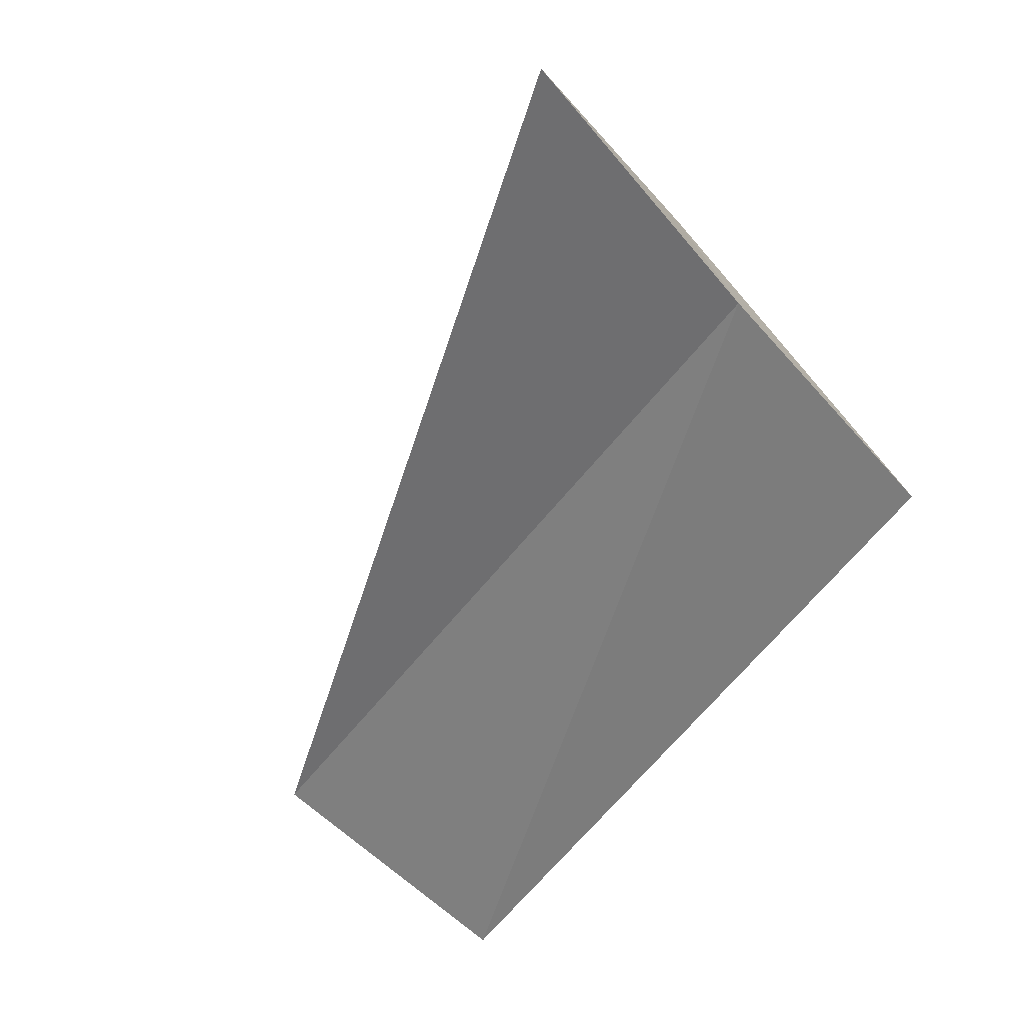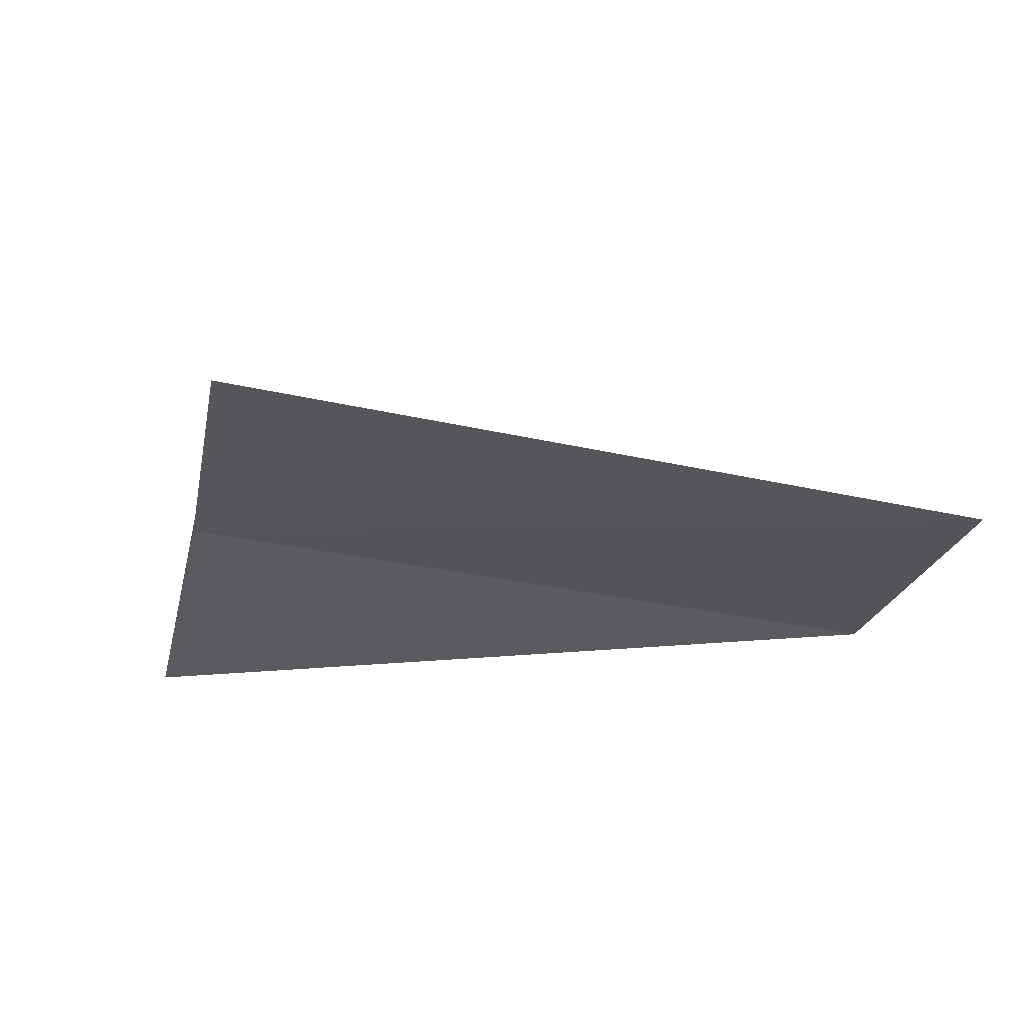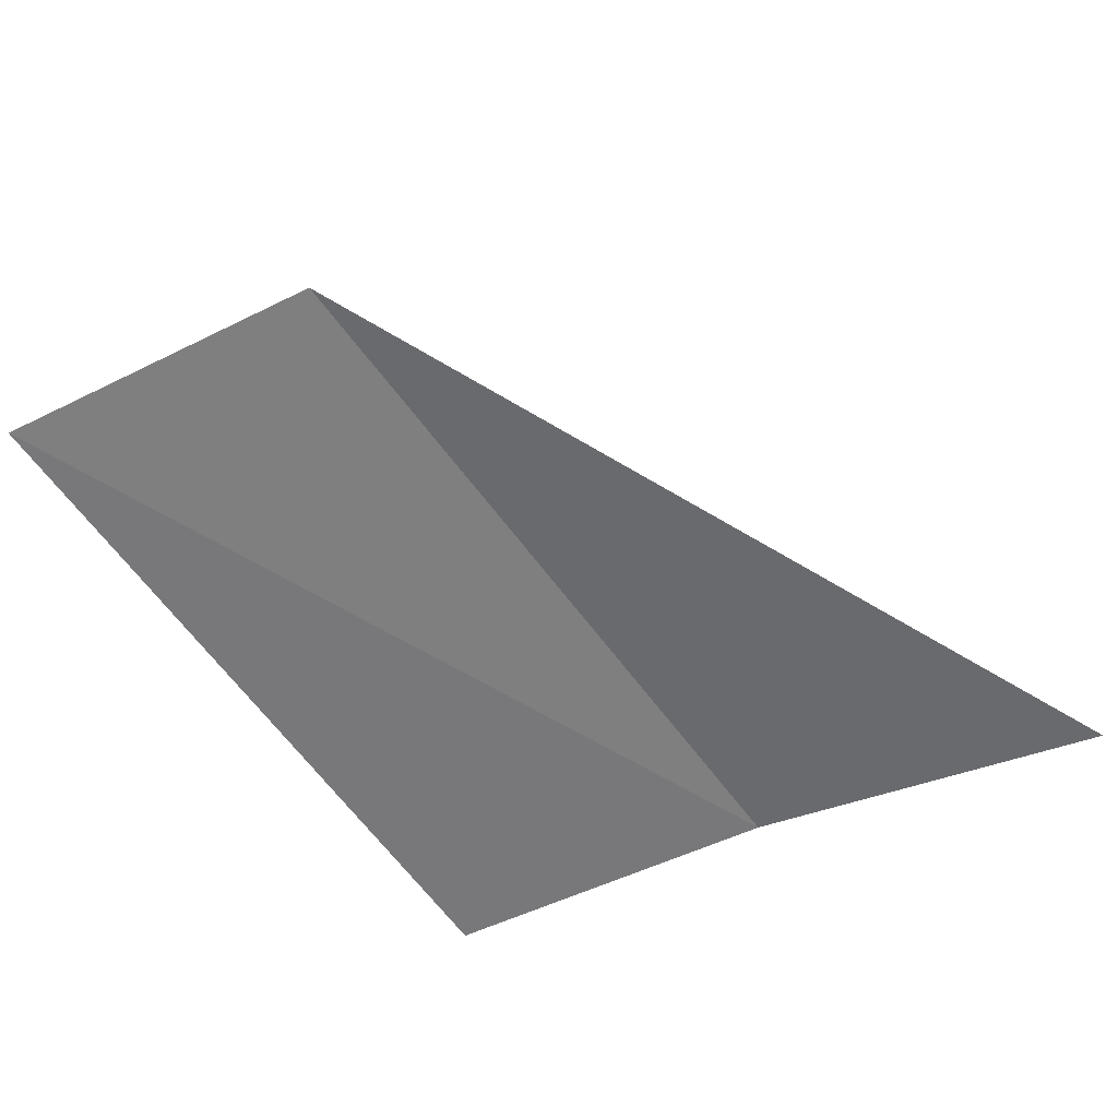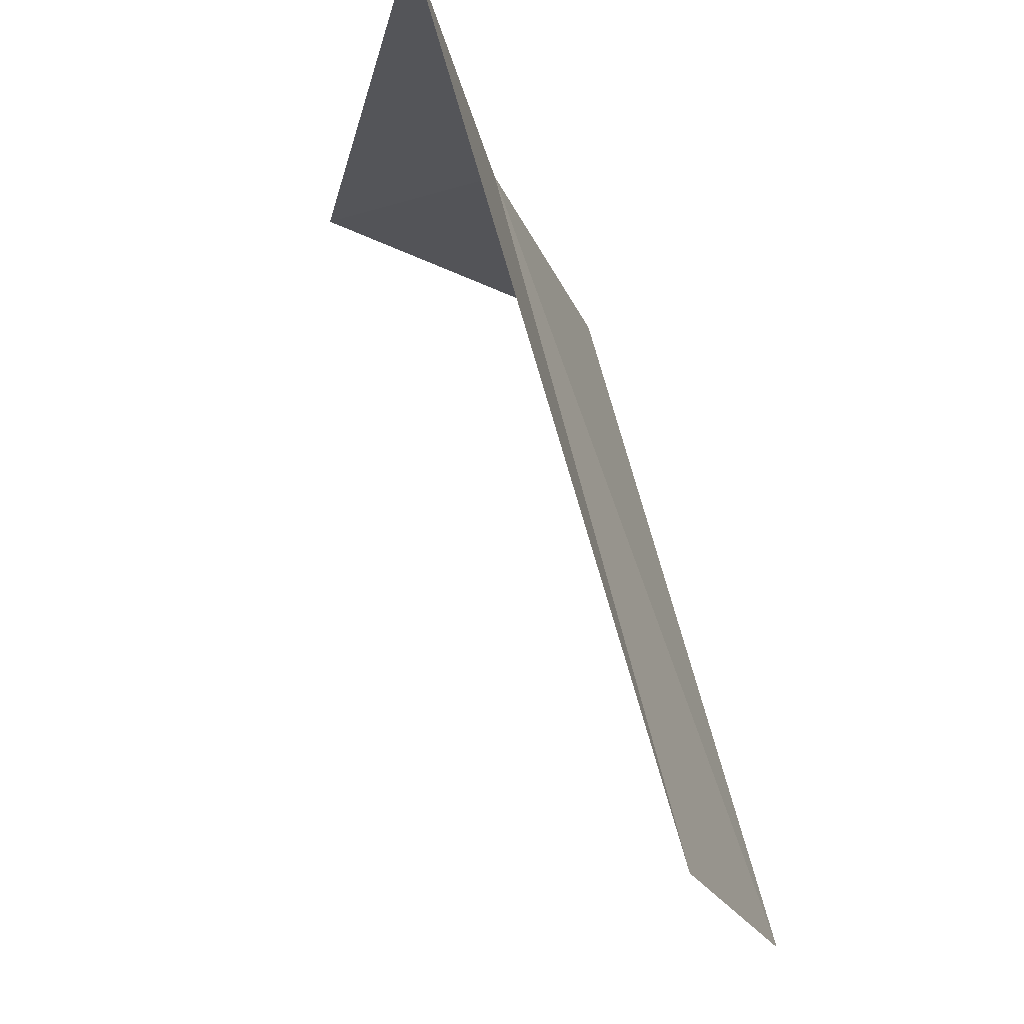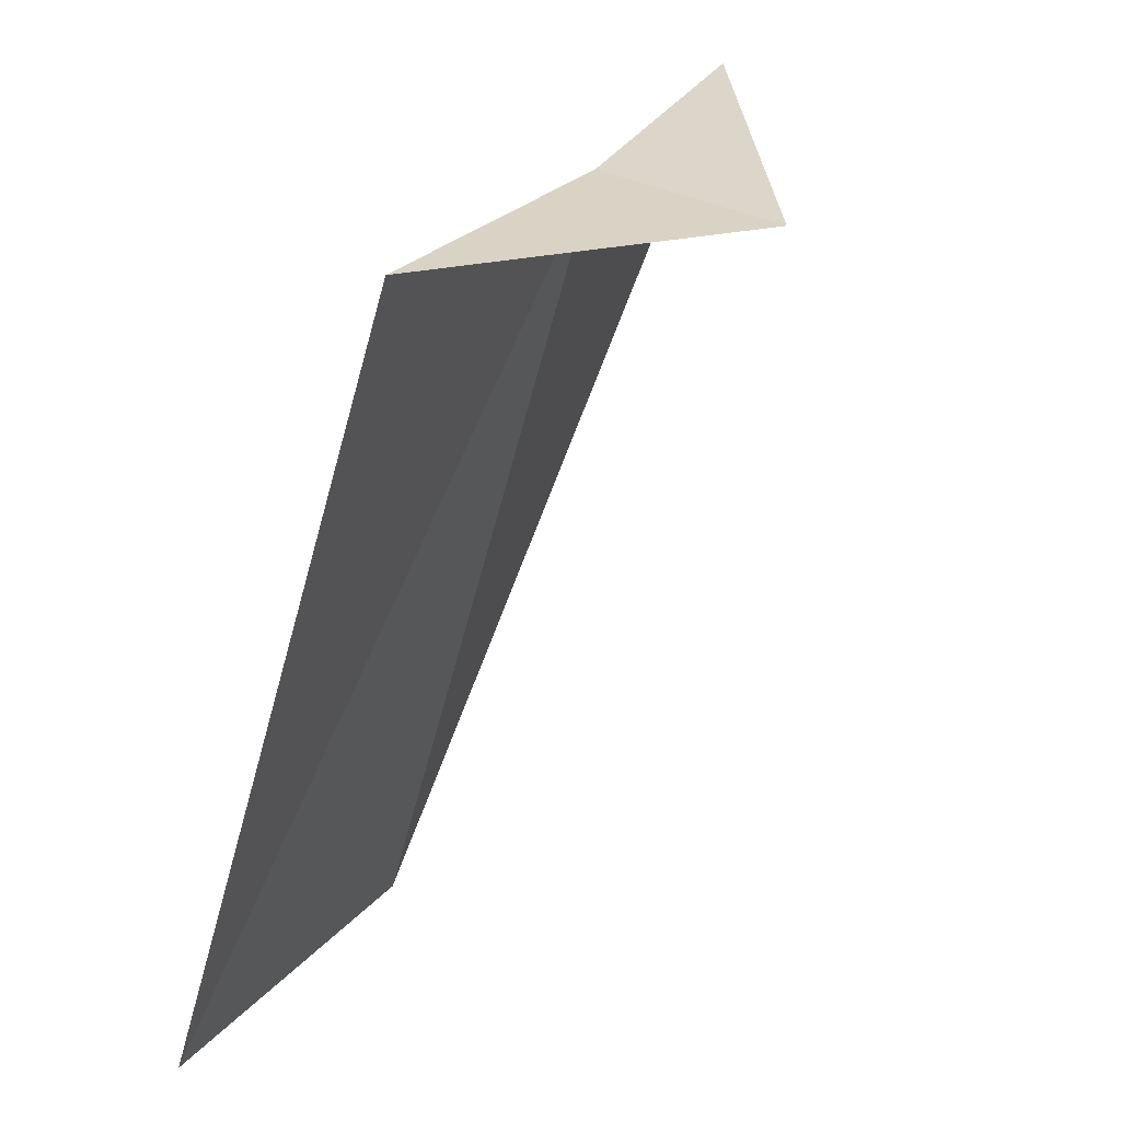
<metadata>
{"format":"obj","ext":"obj","renderer":"f3d","projection":"perspective","resolution":1024,"background":"white","views":[{"elev":-61.0,"azim":-54.6,"up":"+Y"},{"elev":-11.6,"azim":75.3,"up":"+Y"},{"elev":-74.5,"azim":-156.4,"up":"+Y"},{"elev":-25.8,"azim":-60.0,"up":"+Z"},{"elev":27.1,"azim":129.5,"up":"+Z"}]}
</metadata>
<code>
v -639.5 -331.8 -82.57
v -638.9 -331.6 -82.53
v -639.6 -331.4 -82.62
v -640.2 -332 -82.58
v -639.2 -332 -83.91
v -638.6 -331.9 -83.88
f 1 5 4
f 1 6 5
f 1 2 6
f 1 3 2
f 1 4 3

</code>
